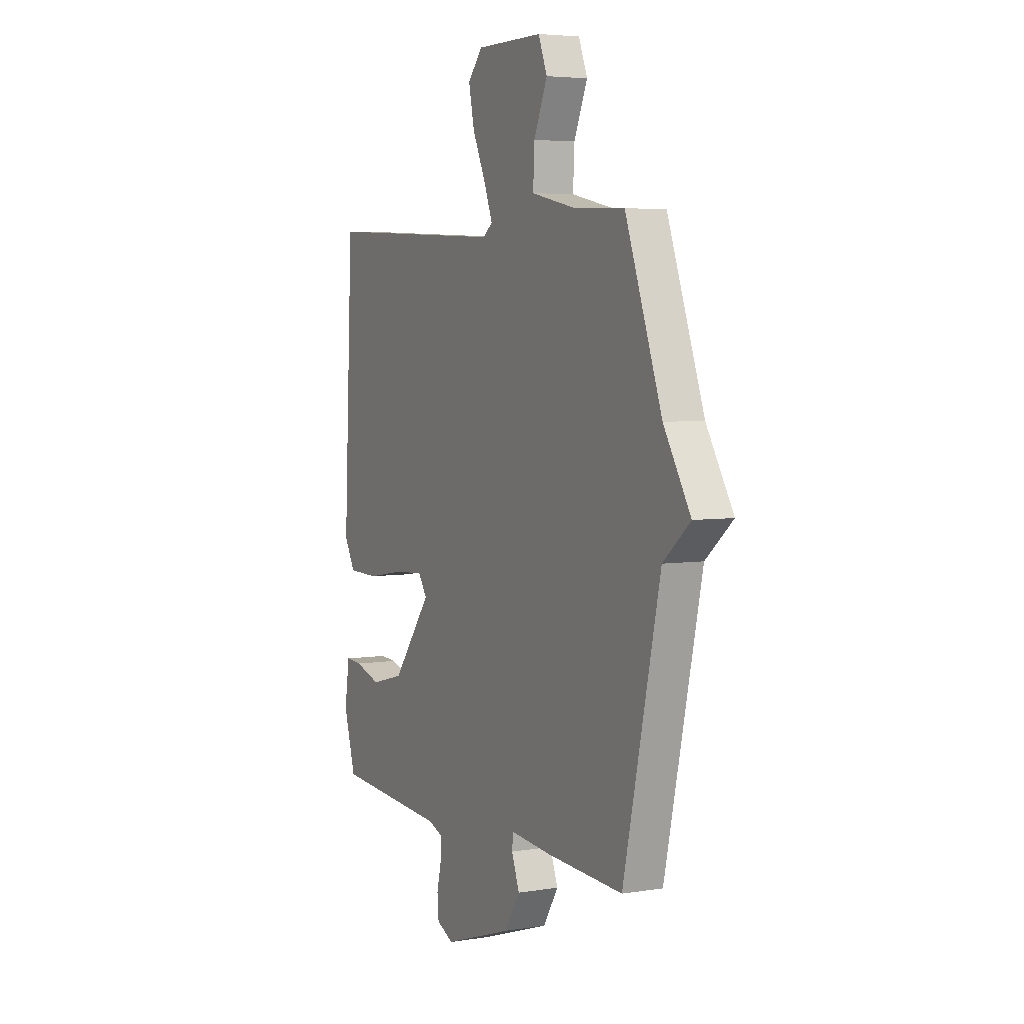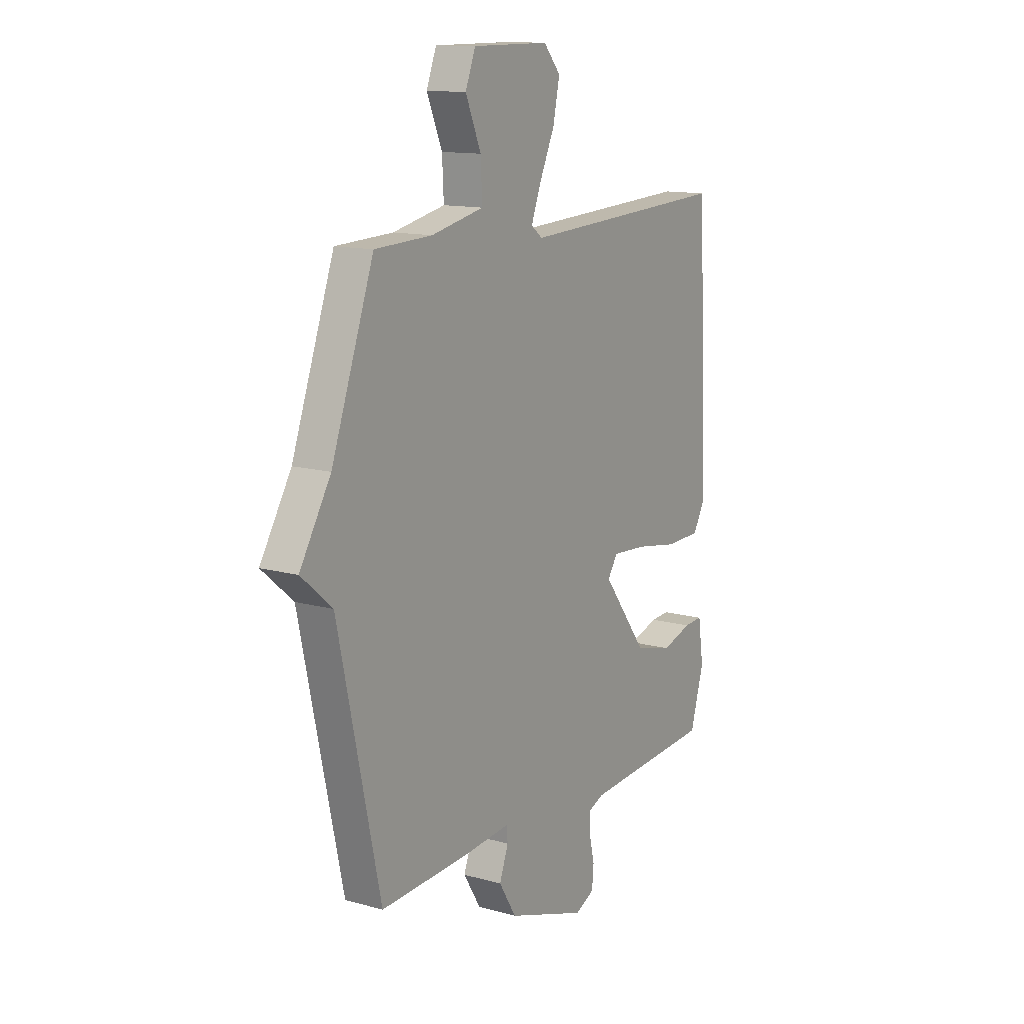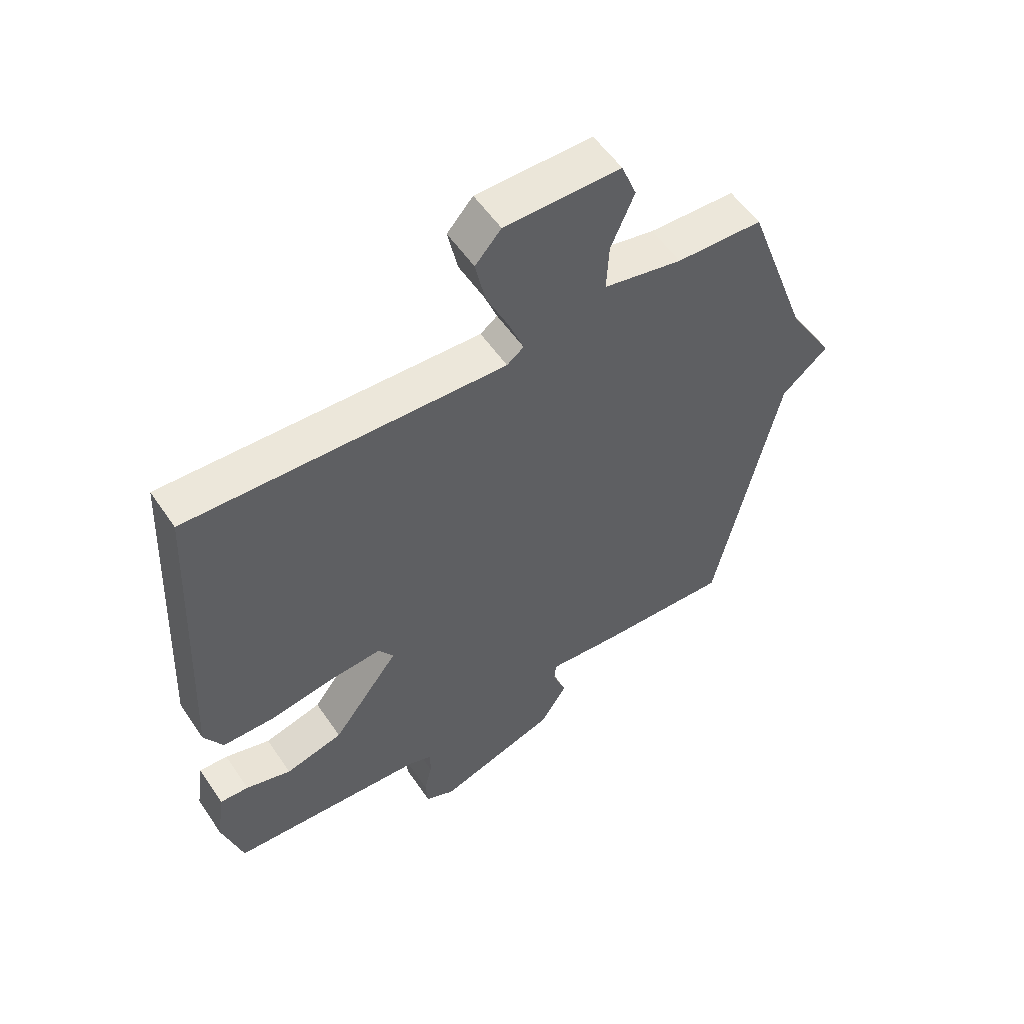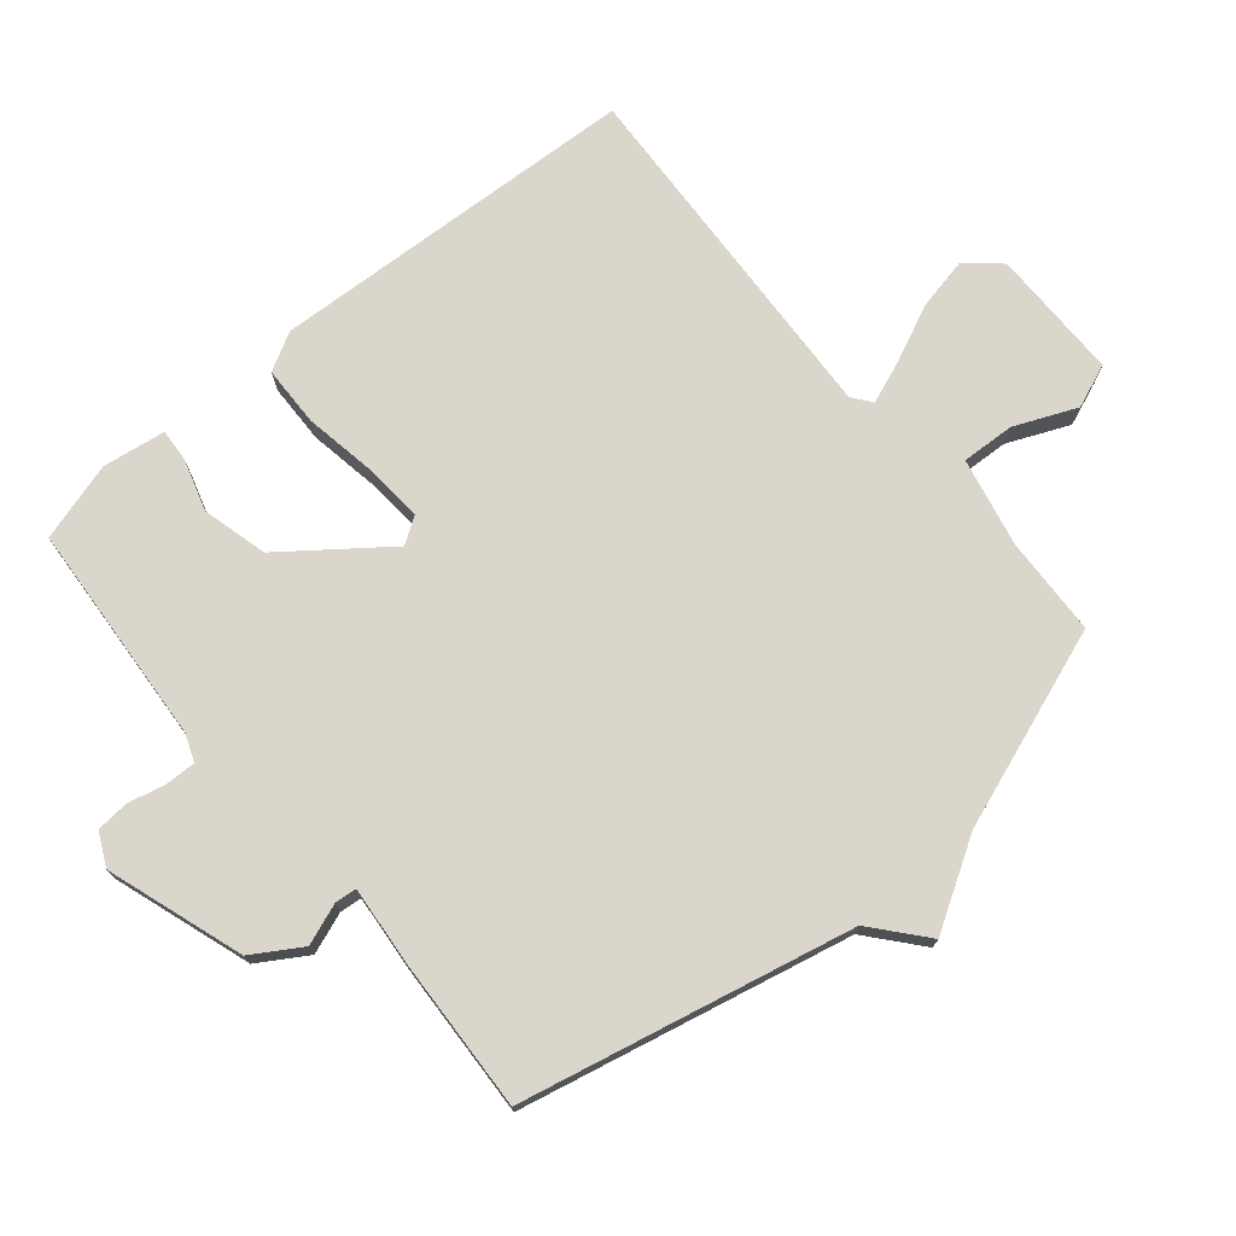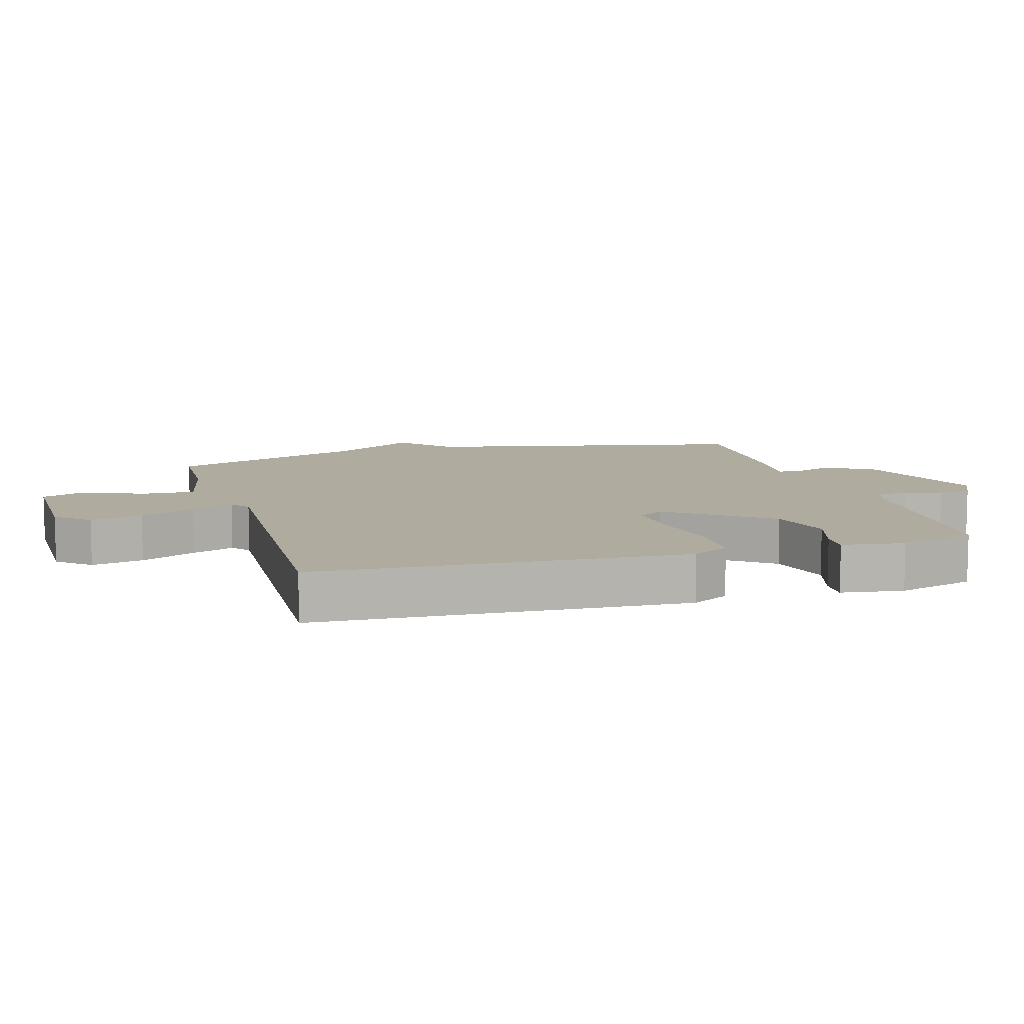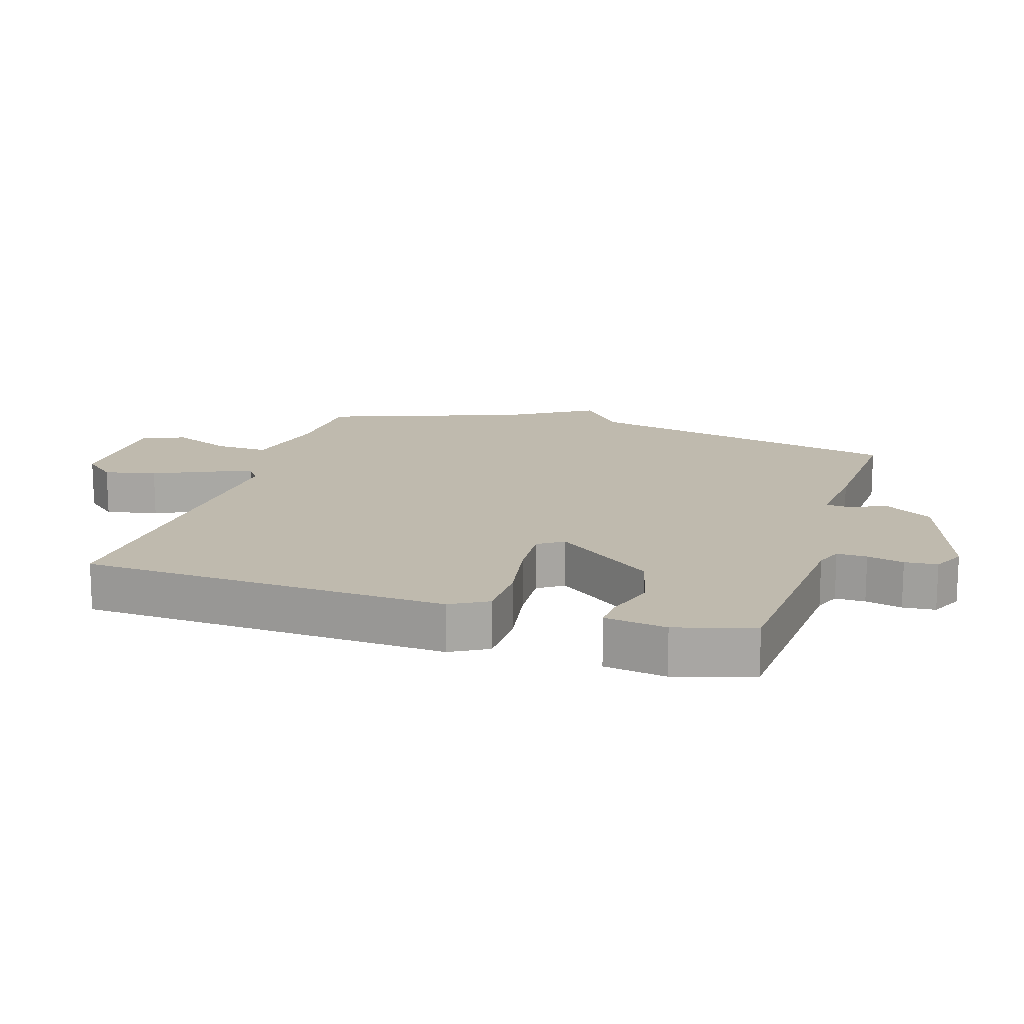
<metadata>
{"format":"obj","ext":"obj","renderer":"f3d","projection":"perspective","resolution":1024,"background":"white","views":[{"elev":4.8,"azim":-117.1,"up":"+Z"},{"elev":13.2,"azim":-57.8,"up":"+Z"},{"elev":55.4,"azim":146.3,"up":"+Z"},{"elev":74.0,"azim":-129.8,"up":"+Y"},{"elev":9.7,"azim":73.6,"up":"+Y"},{"elev":15.5,"azim":107.3,"up":"+Y"}]}
</metadata>
<code>
v 0.5 0.07 -0.5
v 0.163 0.07 -0.523
v 0.122 0.07 -0.539
v 0.123 0.07 -0.585
v 0.136 0.07 -0.641
v 0.132 0.07 -0.691
v 0.082 0.07 -0.715
v -0.124 0.07 -0.646
v -0.169 0.07 -0.573
v -0.146 0.07 -0.511
v -0.149 0.07 -0.478
v -0.272 0.07 -0.489
v -0.5 0.07 -0.5
v -0.609 0.07 -0.002
v -0.689 0.07 0.066
v -0.609 0.07 0.198
v -0.5 0.07 0.5
v -0.352 0.07 0.506
v -0.217 0.07 0.535
v -0.221 0.07 0.616
v -0.261 0.07 0.709
v -0.235 0.07 0.775
v -0.037 0.07 0.775
v 0.007 0.07 0.725
v -0.01 0.07 0.645
v -0.049 0.07 0.56
v -0.074 0.07 0.495
v -0.045 0.07 0.473
v 0.5 0.07 0.5
v 0.528 0.07 -0.062
v 0.496 0.07 -0.119
v 0.405 0.07 -0.121
v 0.294 0.07 -0.102
v 0.206 0.07 -0.096
v 0.18 0.07 -0.135
v 0.295 0.07 -0.287
v 0.394 0.07 -0.313
v 0.472 0.07 -0.289
v 0.521 0.07 -0.286
v 0.535 0.07 -0.381
v 0.5 0 -0.5
v 0.163 0 -0.523
v 0.122 0 -0.539
v 0.123 0 -0.585
v 0.136 0 -0.641
v 0.132 0 -0.691
v 0.082 0 -0.715
v -0.124 0 -0.646
v -0.169 0 -0.573
v -0.146 0 -0.511
v -0.149 0 -0.478
v -0.272 0 -0.489
v -0.5 0 -0.5
v -0.609 0 -0.002
v -0.689 0 0.066
v -0.609 0 0.198
v -0.5 0 0.5
v -0.352 0 0.506
v -0.217 0 0.535
v -0.221 0 0.616
v -0.261 0 0.709
v -0.235 0 0.775
v -0.037 0 0.775
v 0.007 0 0.725
v -0.01 0 0.645
v -0.049 0 0.56
v -0.074 0 0.495
v -0.045 0 0.473
v 0.5 0 0.5
v 0.528 0 -0.062
v 0.496 0 -0.119
v 0.405 0 -0.121
v 0.294 0 -0.102
v 0.206 0 -0.096
v 0.18 0 -0.135
v 0.295 0 -0.287
v 0.394 0 -0.313
v 0.472 0 -0.289
v 0.521 0 -0.286
v 0.535 0 -0.381
f 40 1 2
f 39 40 2
f 38 39 2
f 37 38 2
f 36 37 2 3
f 35 36 3
f 31 32 33
f 30 31 33
f 29 30 33
f 28 29 33
f 27 28 33 34
f 24 25 26
f 23 24 26
f 22 23 26
f 21 22 26
f 20 21 26
f 19 20 26 27
f 27 34 35
f 19 27 35
f 18 19 35
f 14 15 16
f 17 18 35
f 16 17 35
f 14 16 35
f 13 14 35
f 12 13 35
f 11 12 35
f 8 9 10
f 7 8 10
f 6 7 10
f 5 6 10
f 4 5 10
f 3 4 10 11
f 3 11 35
f 42 41 80
f 42 80 79
f 42 79 78
f 42 78 77
f 43 42 77 76
f 43 76 75
f 73 72 71
f 73 71 70
f 73 70 69
f 73 69 68
f 74 73 68 67
f 66 65 64
f 66 64 63
f 66 63 62
f 66 62 61
f 66 61 60
f 67 66 60 59
f 75 74 67
f 75 67 59
f 75 59 58
f 56 55 54
f 75 58 57
f 75 57 56
f 75 56 54
f 75 54 53
f 75 53 52
f 75 52 51
f 50 49 48
f 50 48 47
f 50 47 46
f 50 46 45
f 50 45 44
f 51 50 44 43
f 75 51 43
f 1 41 42 2
f 2 42 43 3
f 3 43 44 4
f 4 44 45 5
f 5 45 46 6
f 6 46 47 7
f 7 47 48 8
f 8 48 49 9
f 9 49 50 10
f 10 50 51 11
f 11 51 52 12
f 12 52 53 13
f 13 53 54 14
f 14 54 55 15
f 15 55 56 16
f 16 56 57 17
f 17 57 58 18
f 18 58 59 19
f 19 59 60 20
f 20 60 61 21
f 21 61 62 22
f 22 62 63 23
f 23 63 64 24
f 24 64 65 25
f 25 65 66 26
f 26 66 67 27
f 27 67 68 28
f 28 68 69 29
f 29 69 70 30
f 30 70 71 31
f 31 71 72 32
f 32 72 73 33
f 33 73 74 34
f 34 74 75 35
f 35 75 76 36
f 36 76 77 37
f 37 77 78 38
f 38 78 79 39
f 39 79 80 40
f 40 80 41 1

</code>
